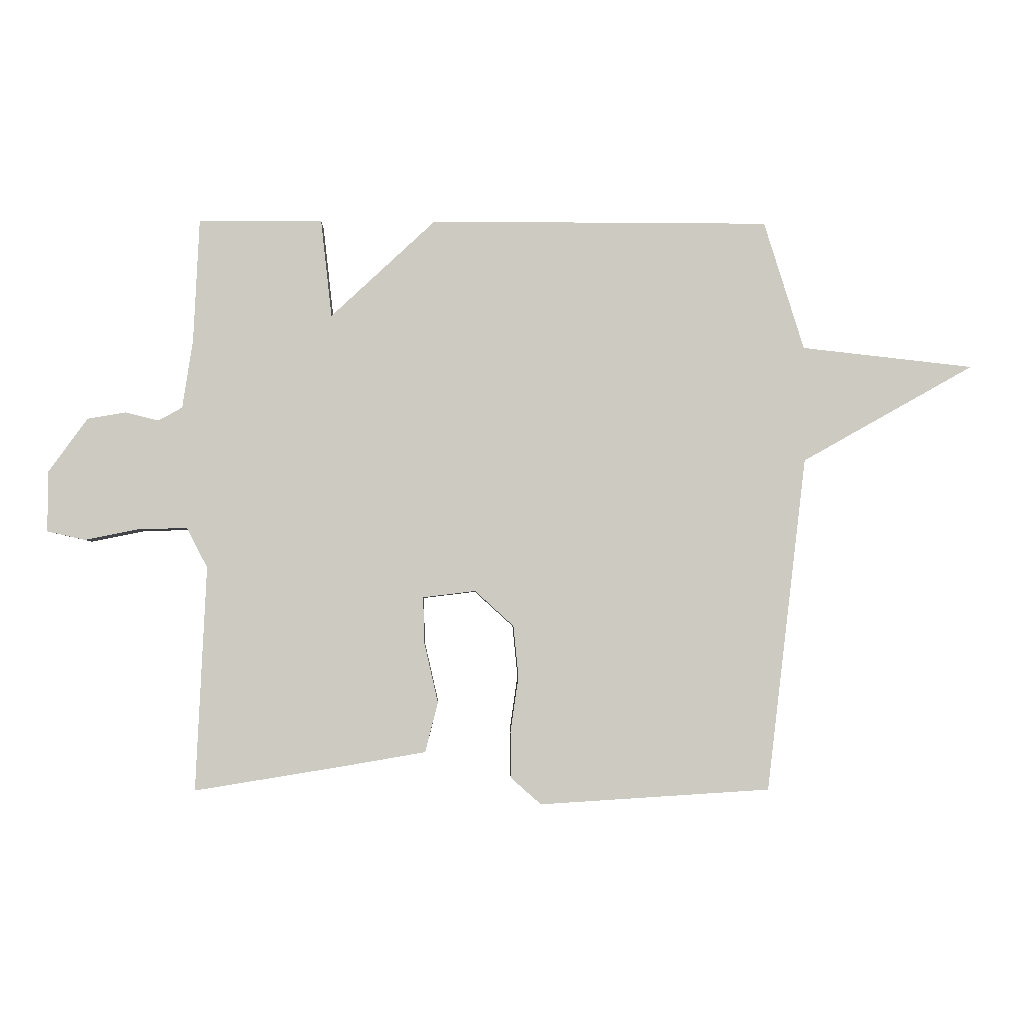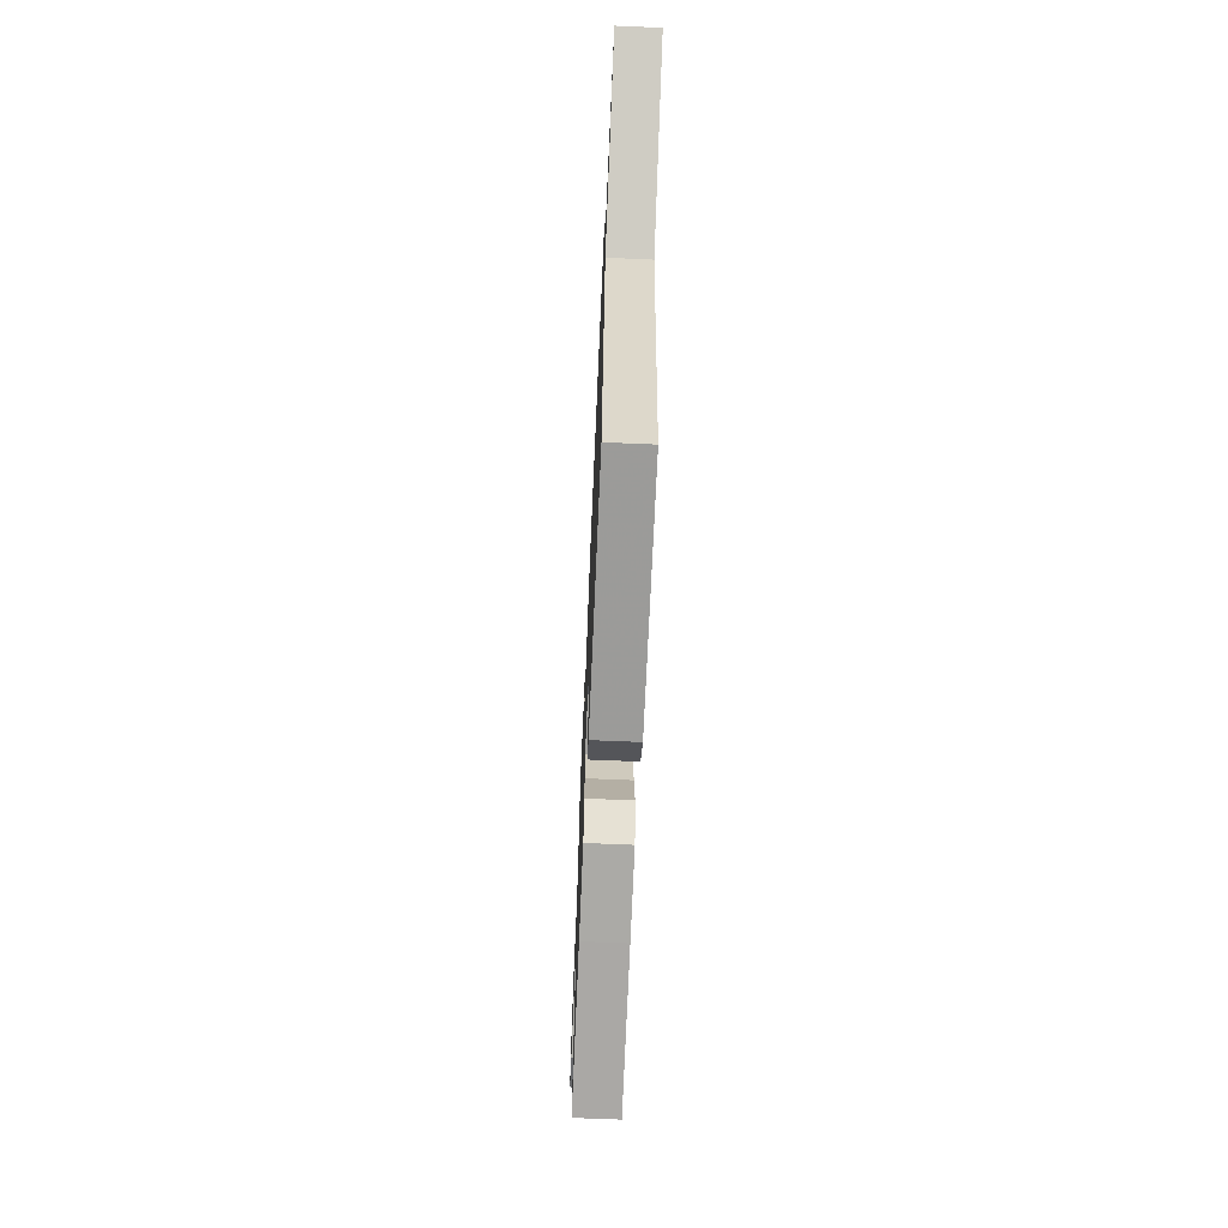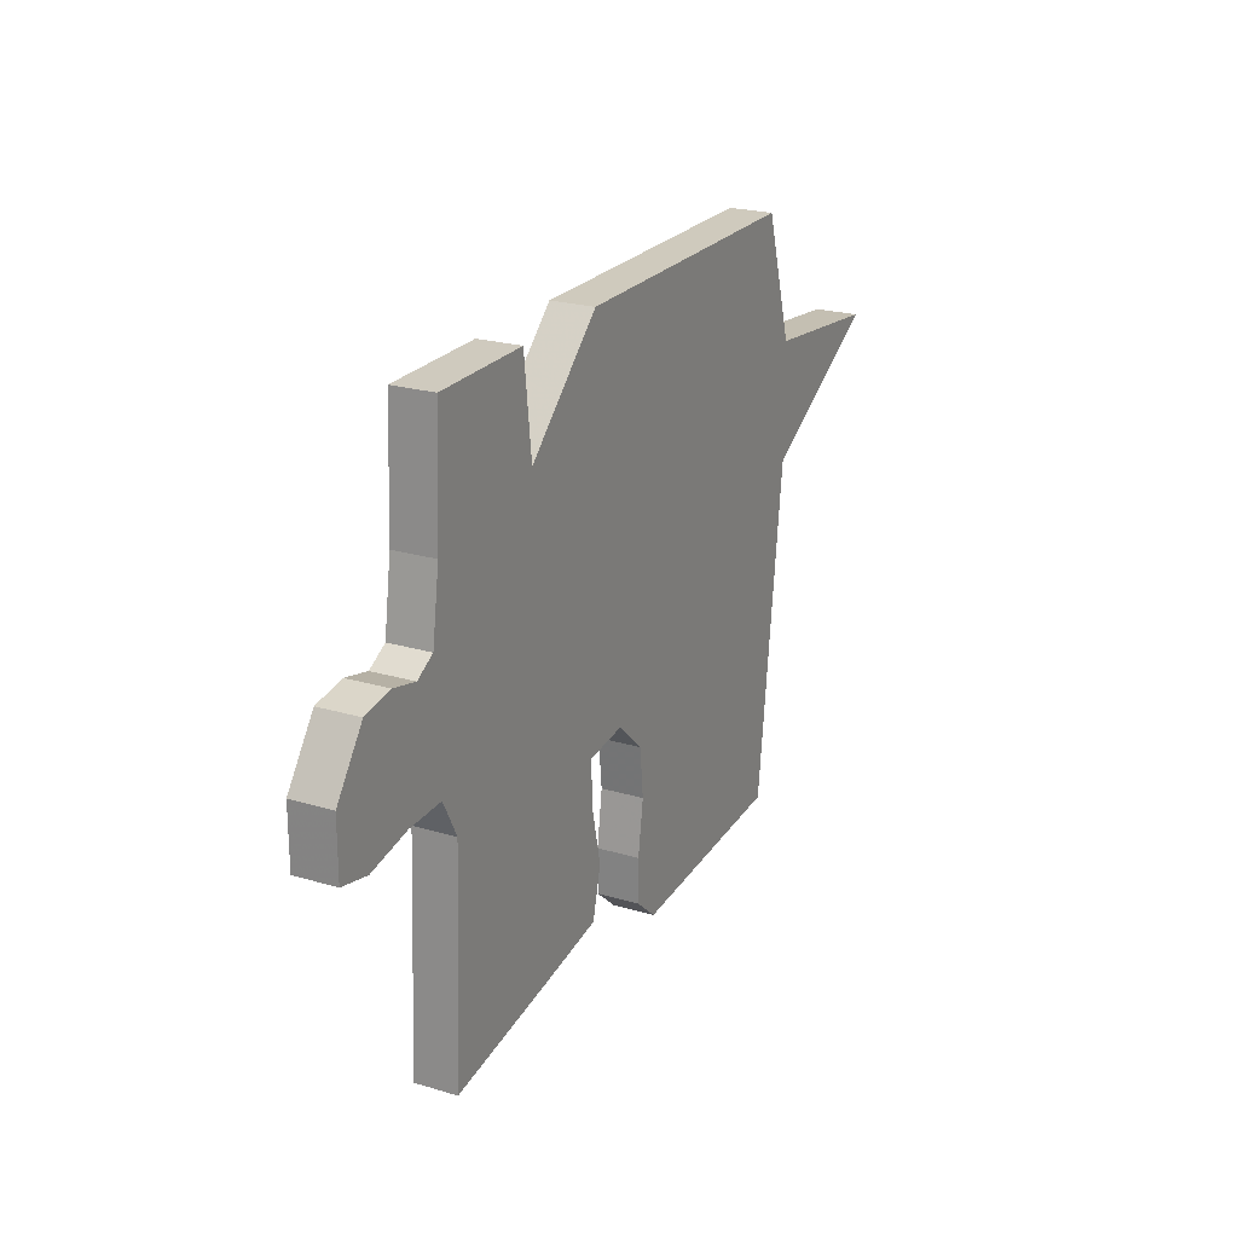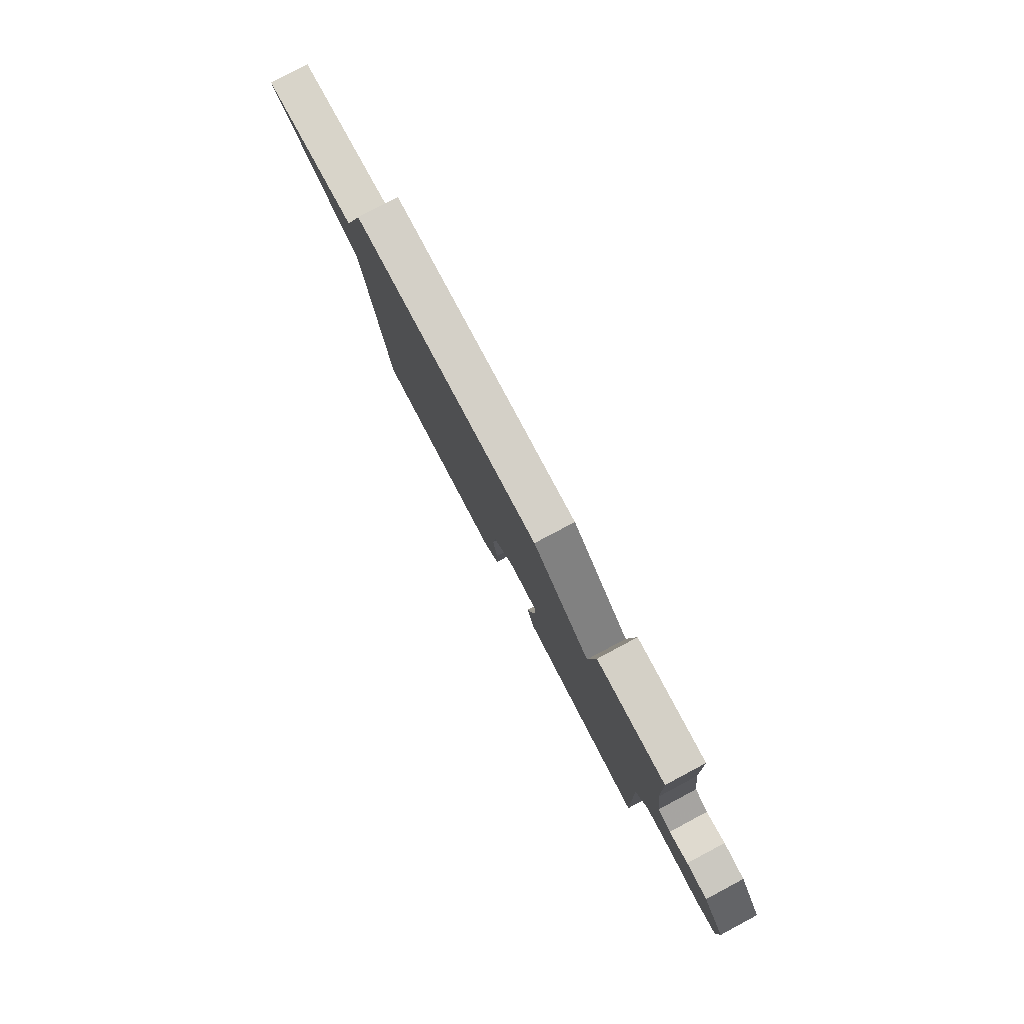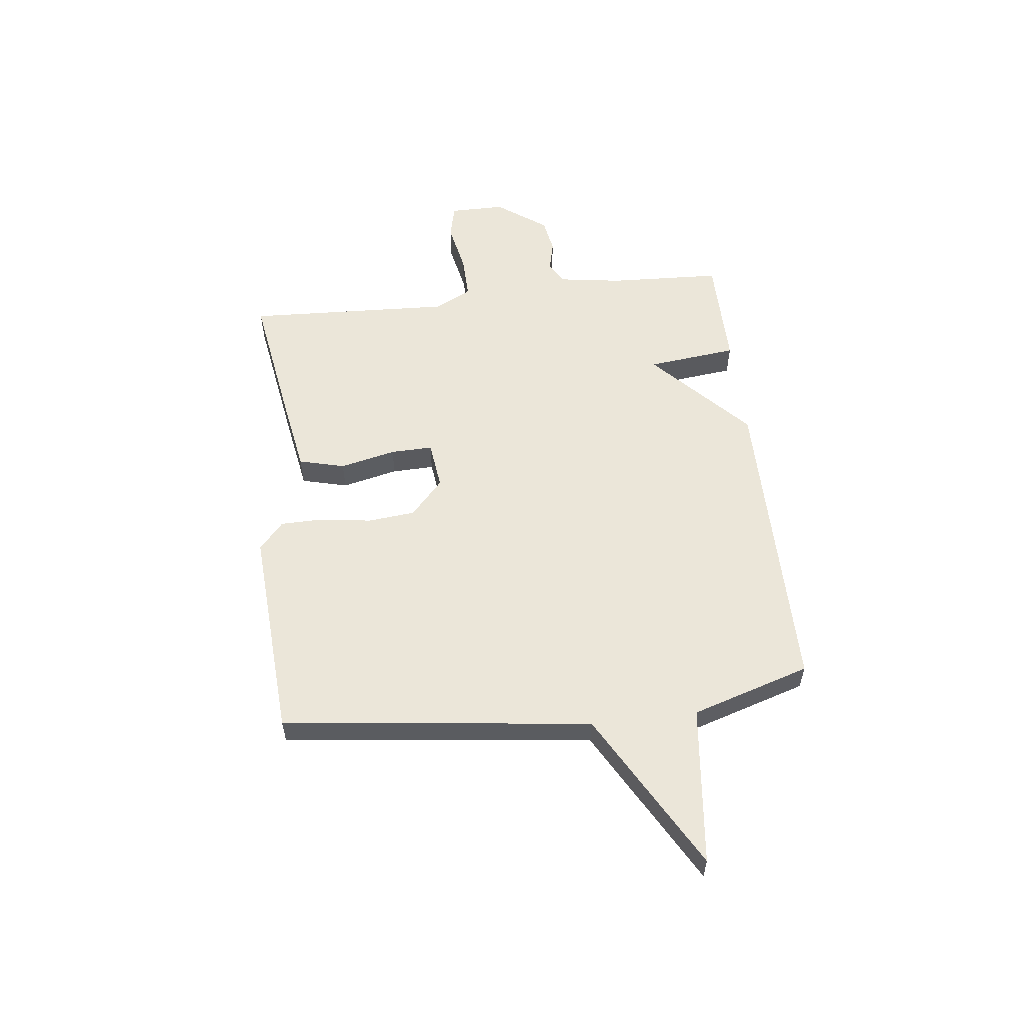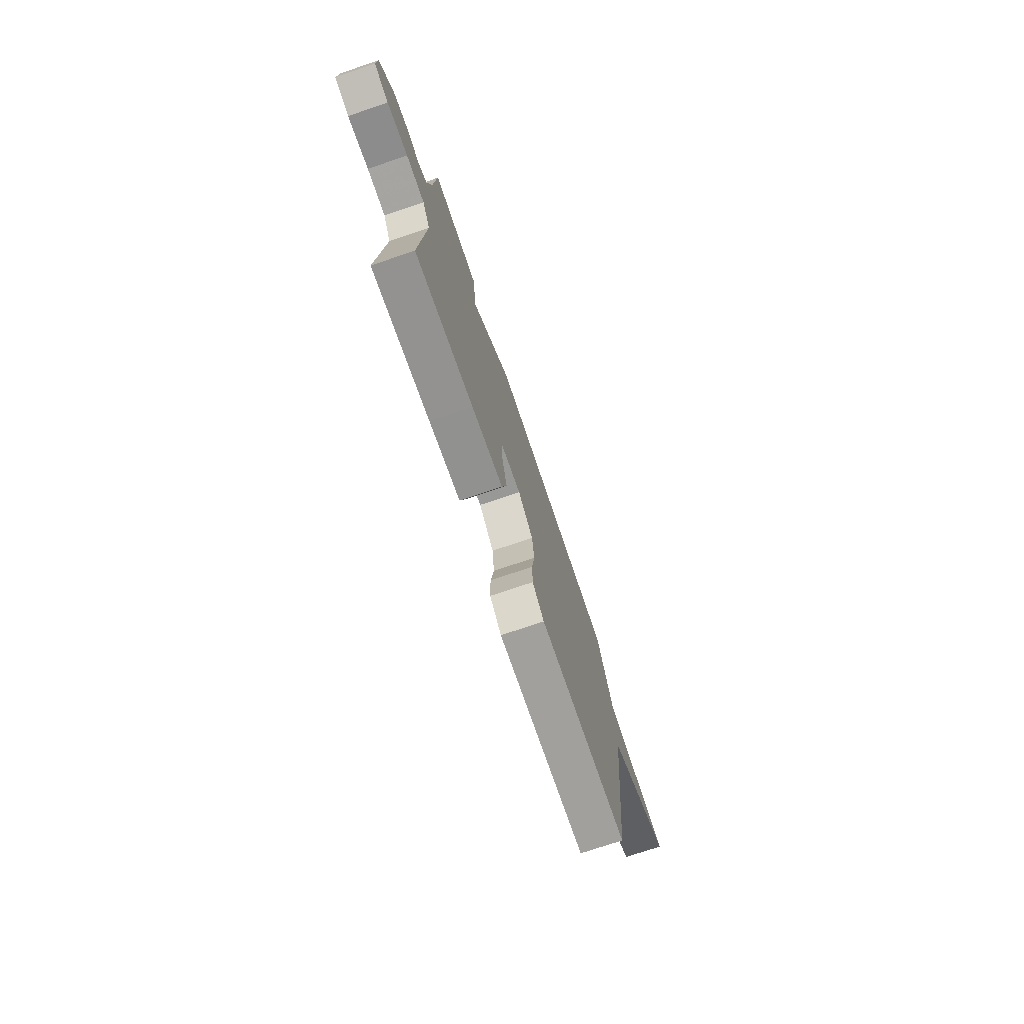
<metadata>
{"format":"obj","ext":"obj","renderer":"f3d","projection":"perspective","resolution":1024,"background":"white","views":[{"elev":-3.3,"azim":178.6,"up":"+Z"},{"elev":-66.0,"azim":-92.5,"up":"+Z"},{"elev":23.0,"azim":116.9,"up":"+Z"},{"elev":80.0,"azim":62.0,"up":"+Z"},{"elev":56.2,"azim":-96.7,"up":"+Y"},{"elev":-74.8,"azim":108.7,"up":"+Z"}]}
</metadata>
<code>
v 0.5 0.07 -0.5
v 0.24 0.07 -0.458
v 0.1 0.07 -0.434
v 0.078 0.07 -0.348
v 0.102 0.07 -0.243
v 0.104 0.07 -0.164
v 0.013 0.07 -0.153
v -0.054 0.07 -0.214
v -0.063 0.07 -0.303
v -0.049 0.07 -0.399
v -0.05 0.07 -0.479
v -0.102 0.07 -0.525
v -0.5 0.07 -0.5
v -0.569 0.07 0.078
v -0.866 0.07 0.245
v -0.569 0.07 0.278
v -0.5 0.07 0.5
v 0.086 0.07 0.501
v 0.267 0.07 0.332
v 0.286 0.07 0.501
v 0.5 0.07 0.5
v 0.51 0.07 0.288
v 0.528 0.07 0.169
v 0.569 0.07 0.146
v 0.627 0.07 0.16
v 0.693 0.07 0.149
v 0.761 0.07 0.055
v 0.761 0.07 -0.049
v 0.695 0.07 -0.064
v 0.601 0.07 -0.045
v 0.518 0.07 -0.043
v 0.482 0.07 -0.112
v 0.5 0 -0.5
v 0.24 0 -0.458
v 0.1 0 -0.434
v 0.078 0 -0.348
v 0.102 0 -0.243
v 0.104 0 -0.164
v 0.013 0 -0.153
v -0.054 0 -0.214
v -0.063 0 -0.303
v -0.049 0 -0.399
v -0.05 0 -0.479
v -0.102 0 -0.525
v -0.5 0 -0.5
v -0.569 0 0.078
v -0.866 0 0.245
v -0.569 0 0.278
v -0.5 0 0.5
v 0.086 0 0.501
v 0.267 0 0.332
v 0.286 0 0.501
v 0.5 0 0.5
v 0.51 0 0.288
v 0.528 0 0.169
v 0.569 0 0.146
v 0.627 0 0.16
v 0.693 0 0.149
v 0.761 0 0.055
v 0.761 0 -0.049
v 0.695 0 -0.064
v 0.601 0 -0.045
v 0.518 0 -0.043
v 0.482 0 -0.112
f 28 29 30
f 27 28 30
f 26 27 30
f 25 26 30
f 24 25 30
f 23 24 30 31
f 22 23 31 32
f 21 22 32
f 20 21 32
f 19 20 32
f 18 19 32
f 17 18 32
f 16 17 32
f 14 15 16 32
f 12 13 14
f 11 12 14
f 10 11 14
f 9 10 14
f 8 9 14
f 7 8 14
f 6 7 14 32
f 3 4 5
f 2 3 5
f 1 2 5
f 32 1 5
f 5 6 32
f 62 61 60
f 62 60 59
f 62 59 58
f 62 58 57
f 62 57 56
f 63 62 56 55
f 64 63 55 54
f 64 54 53
f 64 53 52
f 64 52 51
f 64 51 50
f 64 50 49
f 64 49 48
f 64 48 47 46
f 46 45 44
f 46 44 43
f 46 43 42
f 46 42 41
f 46 41 40
f 46 40 39
f 64 46 39 38
f 37 36 35
f 37 35 34
f 37 34 33
f 37 33 64
f 64 38 37
f 1 33 34 2
f 2 34 35 3
f 3 35 36 4
f 4 36 37 5
f 5 37 38 6
f 6 38 39 7
f 7 39 40 8
f 8 40 41 9
f 9 41 42 10
f 10 42 43 11
f 11 43 44 12
f 12 44 45 13
f 13 45 46 14
f 14 46 47 15
f 15 47 48 16
f 16 48 49 17
f 17 49 50 18
f 18 50 51 19
f 19 51 52 20
f 20 52 53 21
f 21 53 54 22
f 22 54 55 23
f 23 55 56 24
f 24 56 57 25
f 25 57 58 26
f 26 58 59 27
f 27 59 60 28
f 28 60 61 29
f 29 61 62 30
f 30 62 63 31
f 31 63 64 32
f 32 64 33 1

</code>
